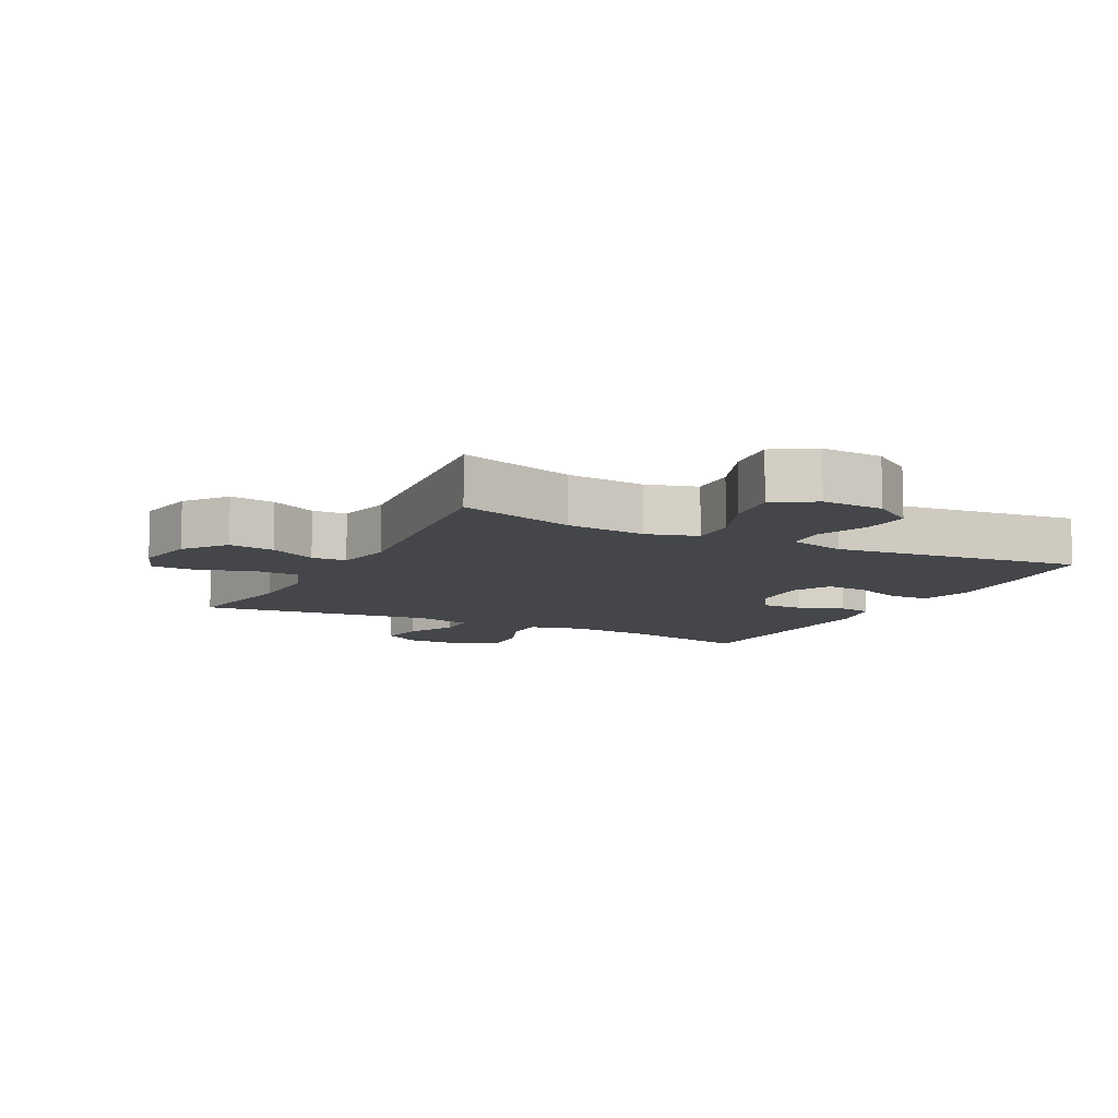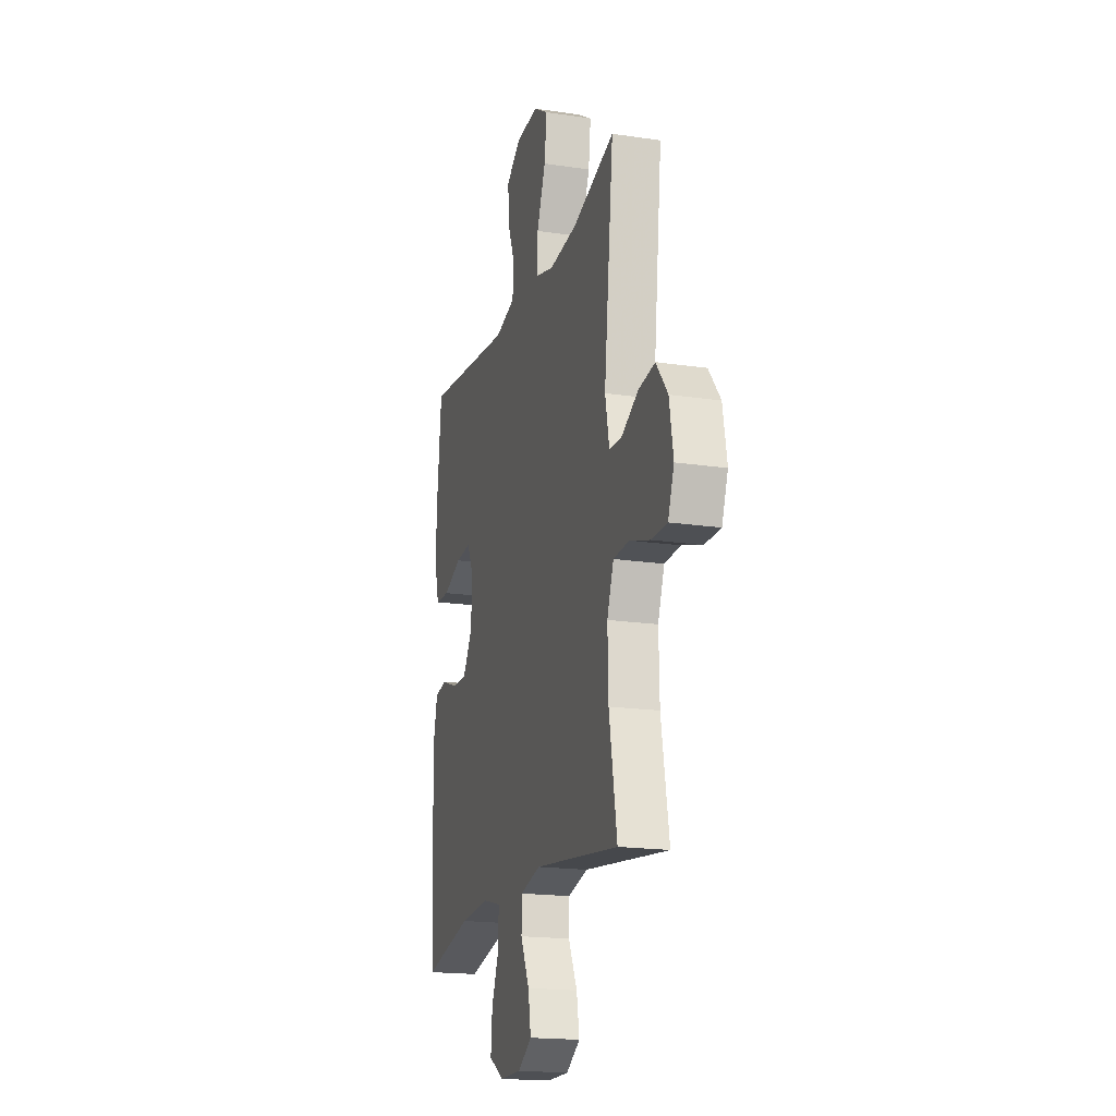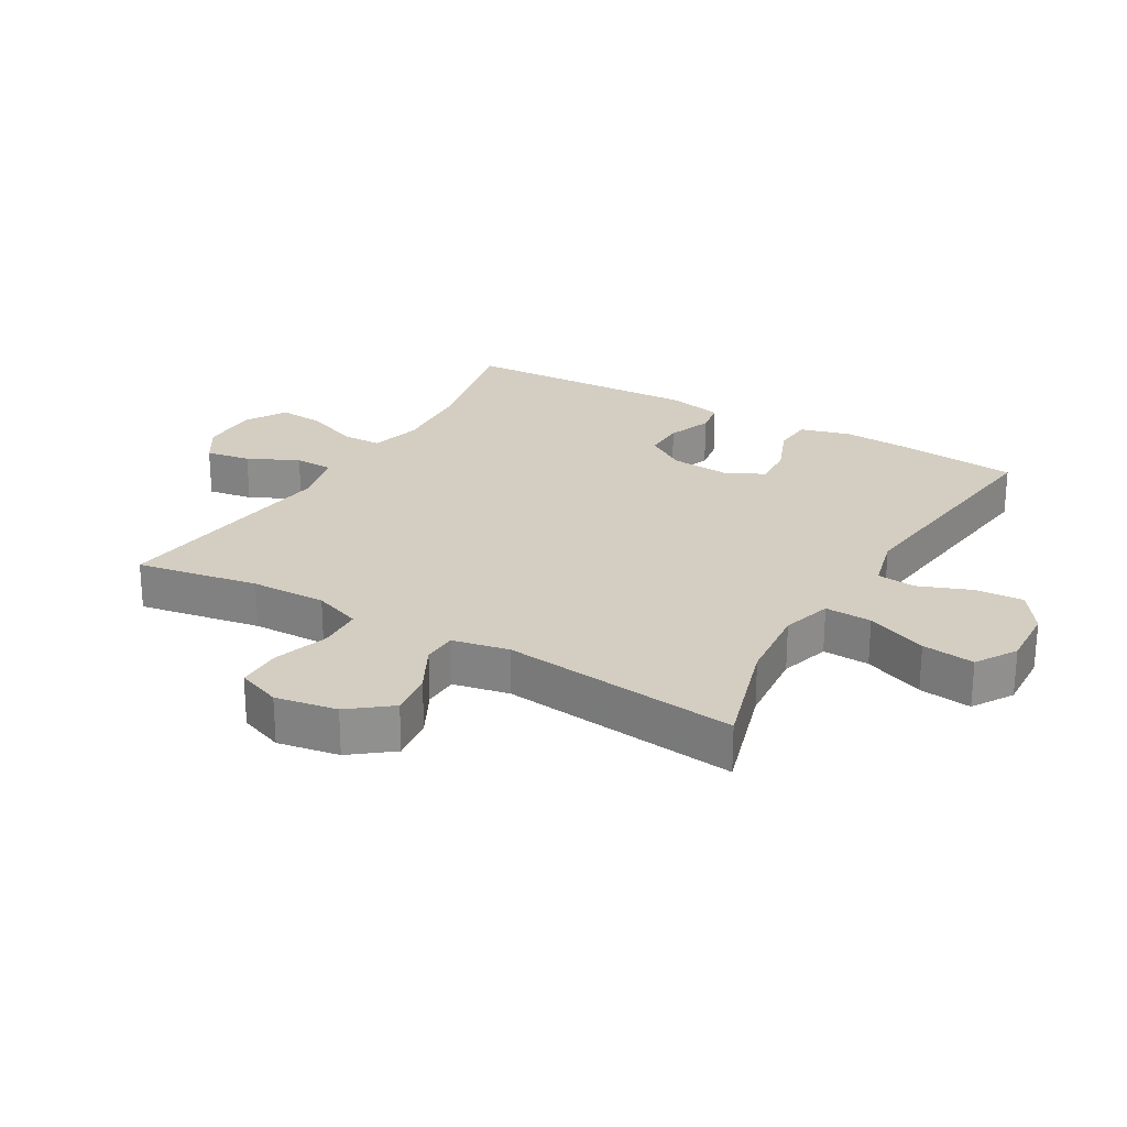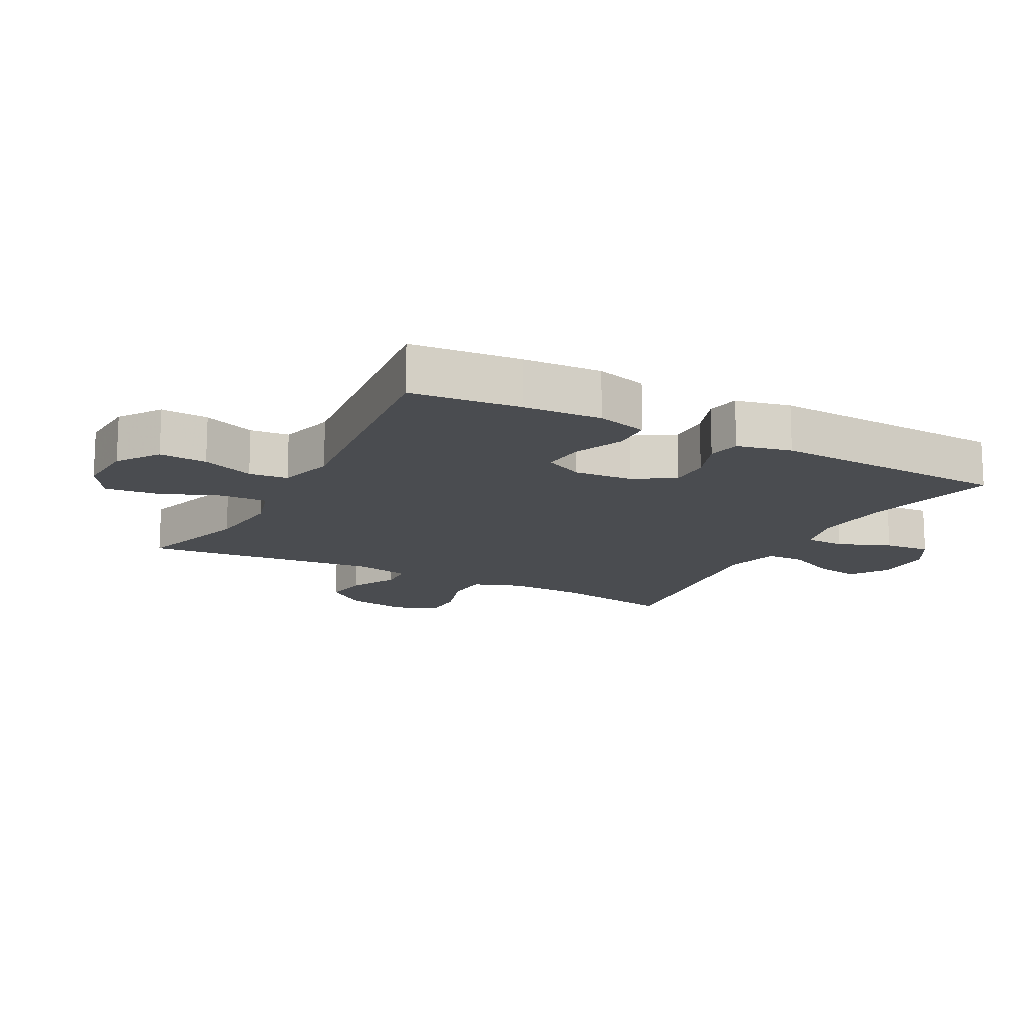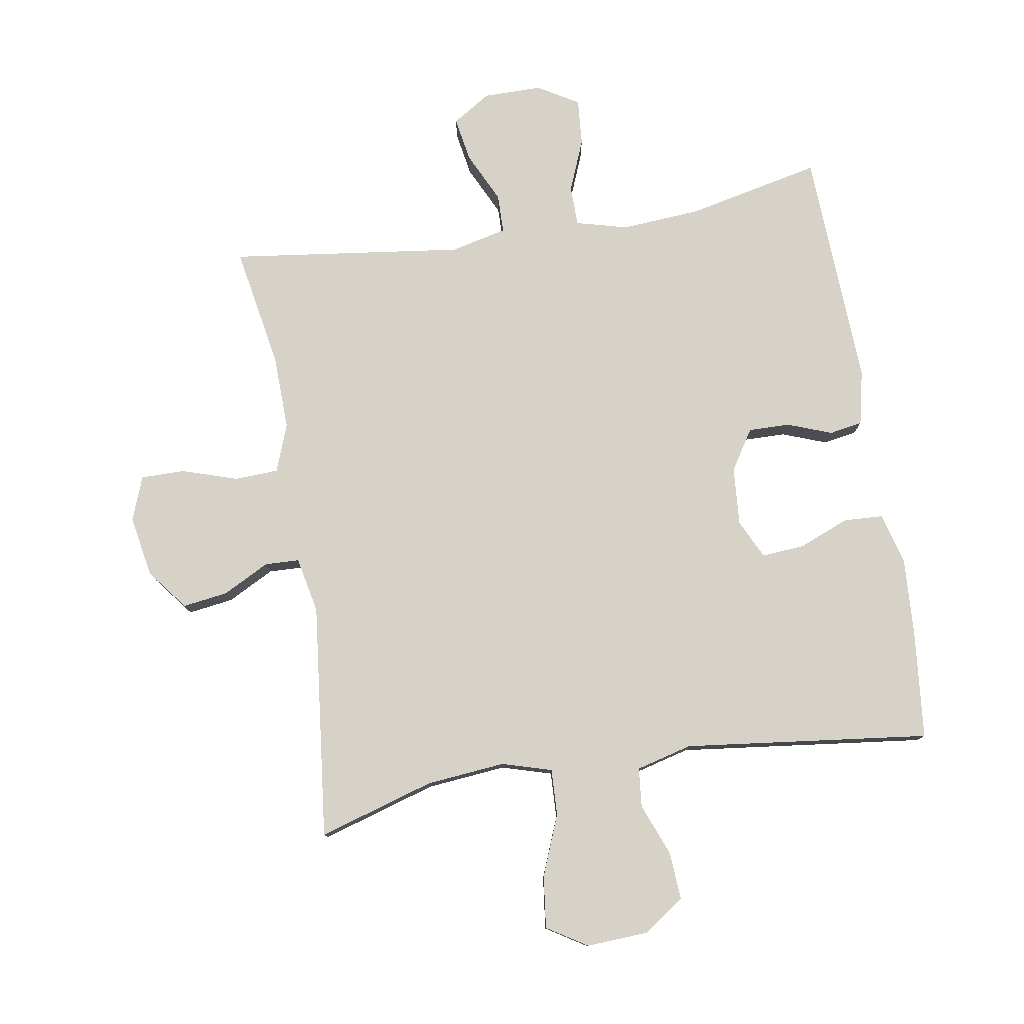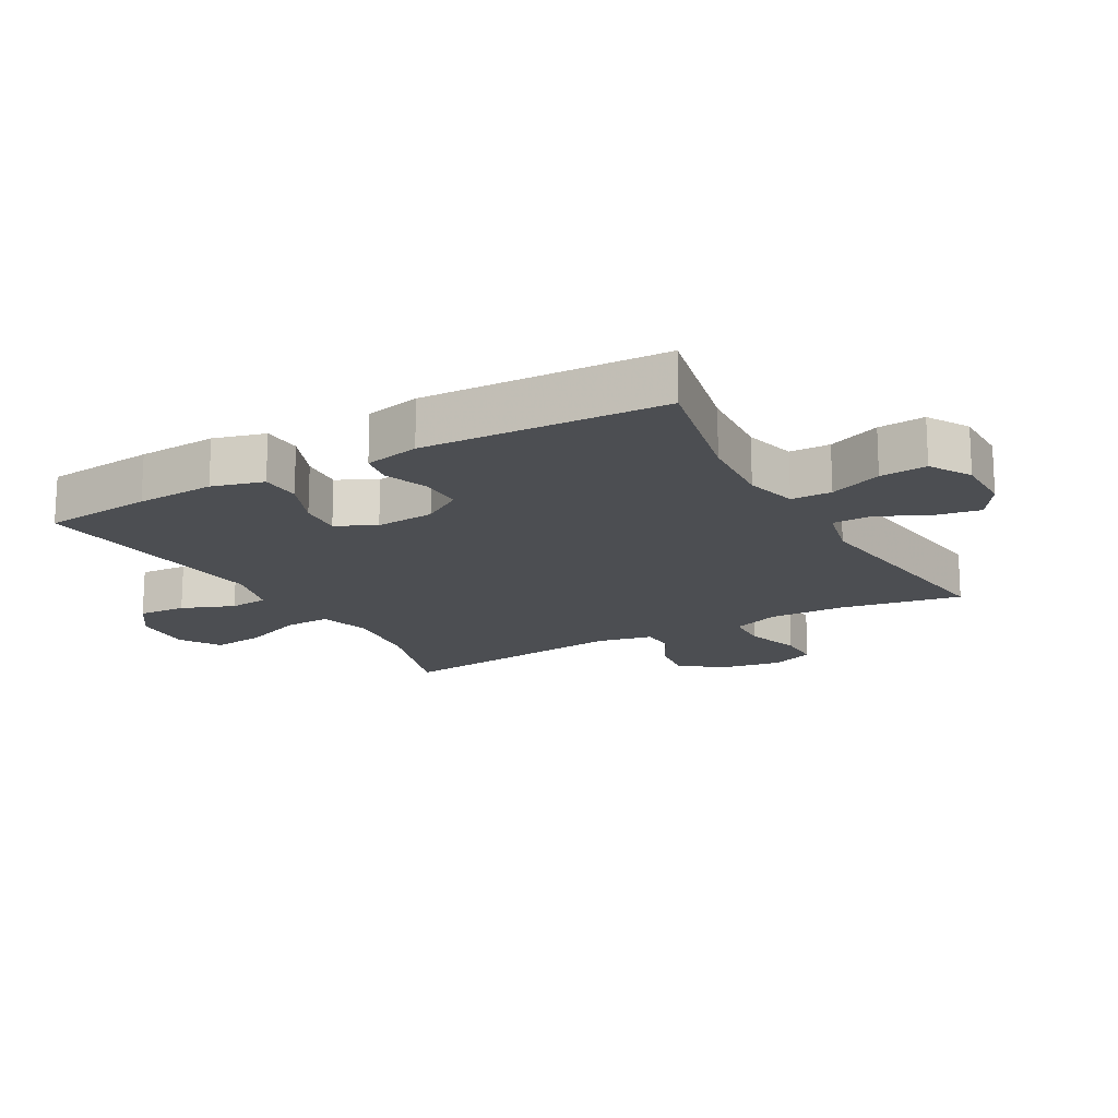
<metadata>
{"format":"obj","ext":"obj","renderer":"f3d","projection":"perspective","resolution":1024,"background":"white","views":[{"elev":-9.6,"azim":-27.2,"up":"+Y"},{"elev":-18.5,"azim":-106.1,"up":"+Z"},{"elev":24.9,"azim":-59.7,"up":"+Y"},{"elev":-14.8,"azim":61.9,"up":"+Y"},{"elev":78.5,"azim":-9.3,"up":"+Y"},{"elev":-16.9,"azim":119.3,"up":"+Y"}]}
</metadata>
<code>
v 0.5 0.07 -0.5
v 0.29 0.07 -0.454
v 0.165 0.07 -0.445
v 0.084 0.07 -0.466
v 0.083 0.07 -0.529
v 0.116 0.07 -0.611
v 0.122 0.07 -0.684
v 0.058 0.07 -0.722
v -0.034 0.07 -0.722
v -0.094 0.07 -0.684
v -0.082 0.07 -0.614
v -0.044 0.07 -0.535
v -0.045 0.07 -0.474
v -0.133 0.07 -0.453
v -0.5 0.07 -0.5
v -0.466 0.07 -0.309
v -0.463 0.07 -0.191
v -0.491 0.07 -0.116
v -0.56 0.07 -0.113
v -0.647 0.07 -0.141
v -0.716 0.07 -0.141
v -0.742 0.07 -0.072
v -0.725 0.07 0.024
v -0.675 0.07 0.088
v -0.604 0.07 0.078
v -0.531 0.07 0.04
v -0.477 0.07 0.042
v -0.459 0.07 0.13
v -0.5 0.07 0.5
v -0.318 0.07 0.445
v -0.194 0.07 0.433
v -0.116 0.07 0.456
v -0.119 0.07 0.529
v -0.157 0.07 0.624
v -0.167 0.07 0.706
v -0.104 0.07 0.745
v -0.008 0.07 0.74
v 0.057 0.07 0.695
v 0.052 0.07 0.62
v 0.02 0.07 0.538
v 0.026 0.07 0.477
v 0.114 0.07 0.454
v 0.5 0.07 0.5
v 0.517 0.07 0.329
v 0.524 0.07 0.206
v 0.502 0.07 0.126
v 0.44 0.07 0.123
v 0.361 0.07 0.155
v 0.294 0.07 0.16
v 0.264 0.07 0.099
v 0.271 0.07 0.007
v 0.311 0.07 -0.056
v 0.376 0.07 -0.055
v 0.446 0.07 -0.029
v 0.498 0.07 -0.038
v 0.517 0.07 -0.124
v 0.5 0 -0.5
v 0.29 0 -0.454
v 0.165 0 -0.445
v 0.084 0 -0.466
v 0.083 0 -0.529
v 0.116 0 -0.611
v 0.122 0 -0.684
v 0.058 0 -0.722
v -0.034 0 -0.722
v -0.094 0 -0.684
v -0.082 0 -0.614
v -0.044 0 -0.535
v -0.045 0 -0.474
v -0.133 0 -0.453
v -0.5 0 -0.5
v -0.466 0 -0.309
v -0.463 0 -0.191
v -0.491 0 -0.116
v -0.56 0 -0.113
v -0.647 0 -0.141
v -0.716 0 -0.141
v -0.742 0 -0.072
v -0.725 0 0.024
v -0.675 0 0.088
v -0.604 0 0.078
v -0.531 0 0.04
v -0.477 0 0.042
v -0.459 0 0.13
v -0.5 0 0.5
v -0.318 0 0.445
v -0.194 0 0.433
v -0.116 0 0.456
v -0.119 0 0.529
v -0.157 0 0.624
v -0.167 0 0.706
v -0.104 0 0.745
v -0.008 0 0.74
v 0.057 0 0.695
v 0.052 0 0.62
v 0.02 0 0.538
v 0.026 0 0.477
v 0.114 0 0.454
v 0.5 0 0.5
v 0.517 0 0.329
v 0.524 0 0.206
v 0.502 0 0.126
v 0.44 0 0.123
v 0.361 0 0.155
v 0.294 0 0.16
v 0.264 0 0.099
v 0.271 0 0.007
v 0.311 0 -0.056
v 0.376 0 -0.055
v 0.446 0 -0.029
v 0.498 0 -0.038
v 0.517 0 -0.124
f 56 1 2
f 55 56 2
f 54 55 2
f 53 54 2
f 52 53 2 3
f 51 52 3 4
f 50 51 4
f 46 47 48
f 45 46 48
f 44 45 48
f 43 44 48
f 42 43 48
f 41 42 48 49
f 38 39 40
f 37 38 40
f 36 37 40
f 35 36 40
f 34 35 40
f 33 34 40
f 32 33 40 41
f 41 49 50
f 32 41 50
f 31 32 50
f 28 29 30
f 31 50 4
f 30 31 4
f 28 30 4
f 27 28 4
f 24 25 26
f 23 24 26
f 22 23 26
f 21 22 26
f 20 21 26
f 19 20 26
f 14 15 16
f 13 14 16 17
f 10 11 12
f 9 10 12
f 8 9 12
f 7 8 12
f 6 7 12
f 5 6 12
f 5 12 13
f 13 17 18
f 5 13 18
f 4 5 18
f 18 19 26 27
f 4 18 27
f 58 57 112
f 58 112 111
f 58 111 110
f 58 110 109
f 59 58 109 108
f 60 59 108 107
f 60 107 106
f 104 103 102
f 104 102 101
f 104 101 100
f 104 100 99
f 104 99 98
f 105 104 98 97
f 96 95 94
f 96 94 93
f 96 93 92
f 96 92 91
f 96 91 90
f 96 90 89
f 97 96 89 88
f 106 105 97
f 106 97 88
f 106 88 87
f 86 85 84
f 60 106 87
f 60 87 86
f 60 86 84
f 60 84 83
f 82 81 80
f 82 80 79
f 82 79 78
f 82 78 77
f 82 77 76
f 82 76 75
f 72 71 70
f 73 72 70 69
f 68 67 66
f 68 66 65
f 68 65 64
f 68 64 63
f 68 63 62
f 68 62 61
f 69 68 61
f 74 73 69
f 74 69 61
f 74 61 60
f 83 82 75 74
f 83 74 60
f 1 57 58 2
f 2 58 59 3
f 3 59 60 4
f 4 60 61 5
f 5 61 62 6
f 6 62 63 7
f 7 63 64 8
f 8 64 65 9
f 9 65 66 10
f 10 66 67 11
f 11 67 68 12
f 12 68 69 13
f 13 69 70 14
f 14 70 71 15
f 15 71 72 16
f 16 72 73 17
f 17 73 74 18
f 18 74 75 19
f 19 75 76 20
f 20 76 77 21
f 21 77 78 22
f 22 78 79 23
f 23 79 80 24
f 24 80 81 25
f 25 81 82 26
f 26 82 83 27
f 27 83 84 28
f 28 84 85 29
f 29 85 86 30
f 30 86 87 31
f 31 87 88 32
f 32 88 89 33
f 33 89 90 34
f 34 90 91 35
f 35 91 92 36
f 36 92 93 37
f 37 93 94 38
f 38 94 95 39
f 39 95 96 40
f 40 96 97 41
f 41 97 98 42
f 42 98 99 43
f 43 99 100 44
f 44 100 101 45
f 45 101 102 46
f 46 102 103 47
f 47 103 104 48
f 48 104 105 49
f 49 105 106 50
f 50 106 107 51
f 51 107 108 52
f 52 108 109 53
f 53 109 110 54
f 54 110 111 55
f 55 111 112 56
f 56 112 57 1

</code>
